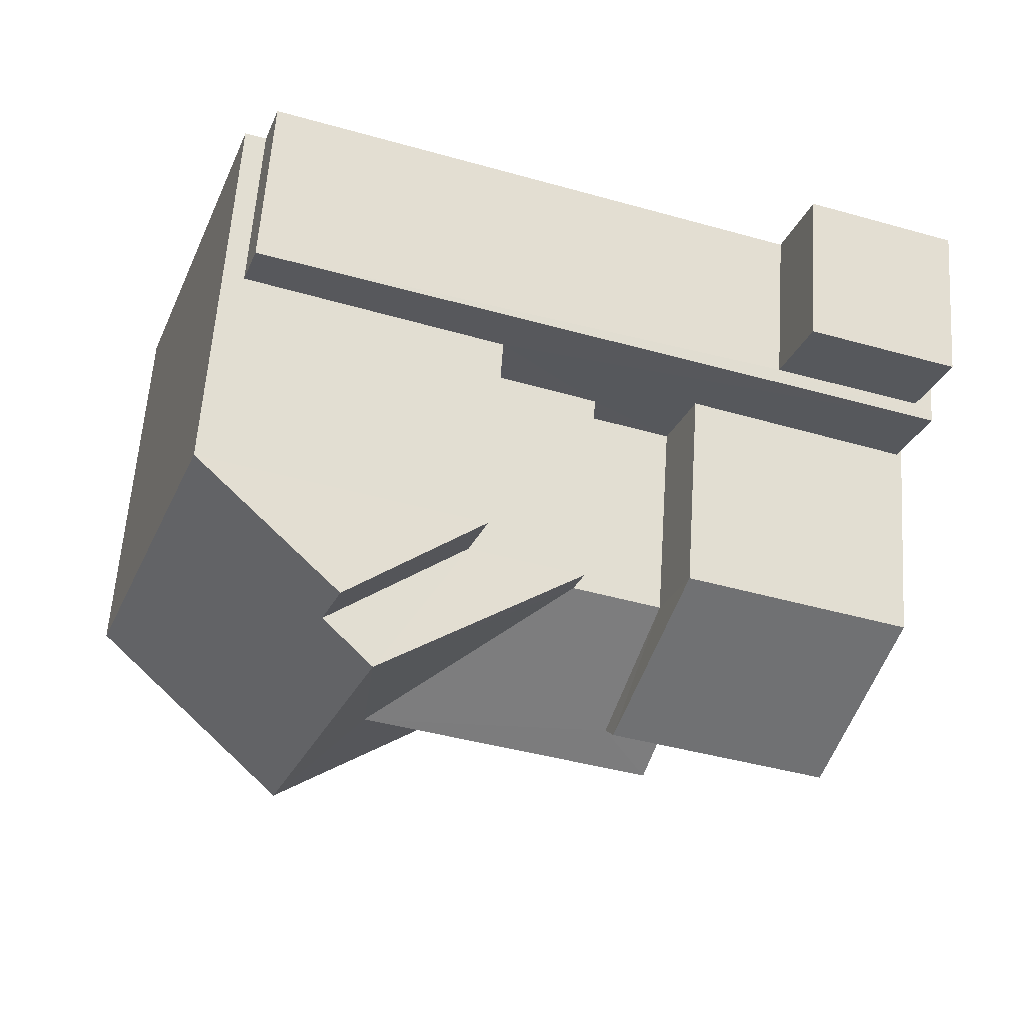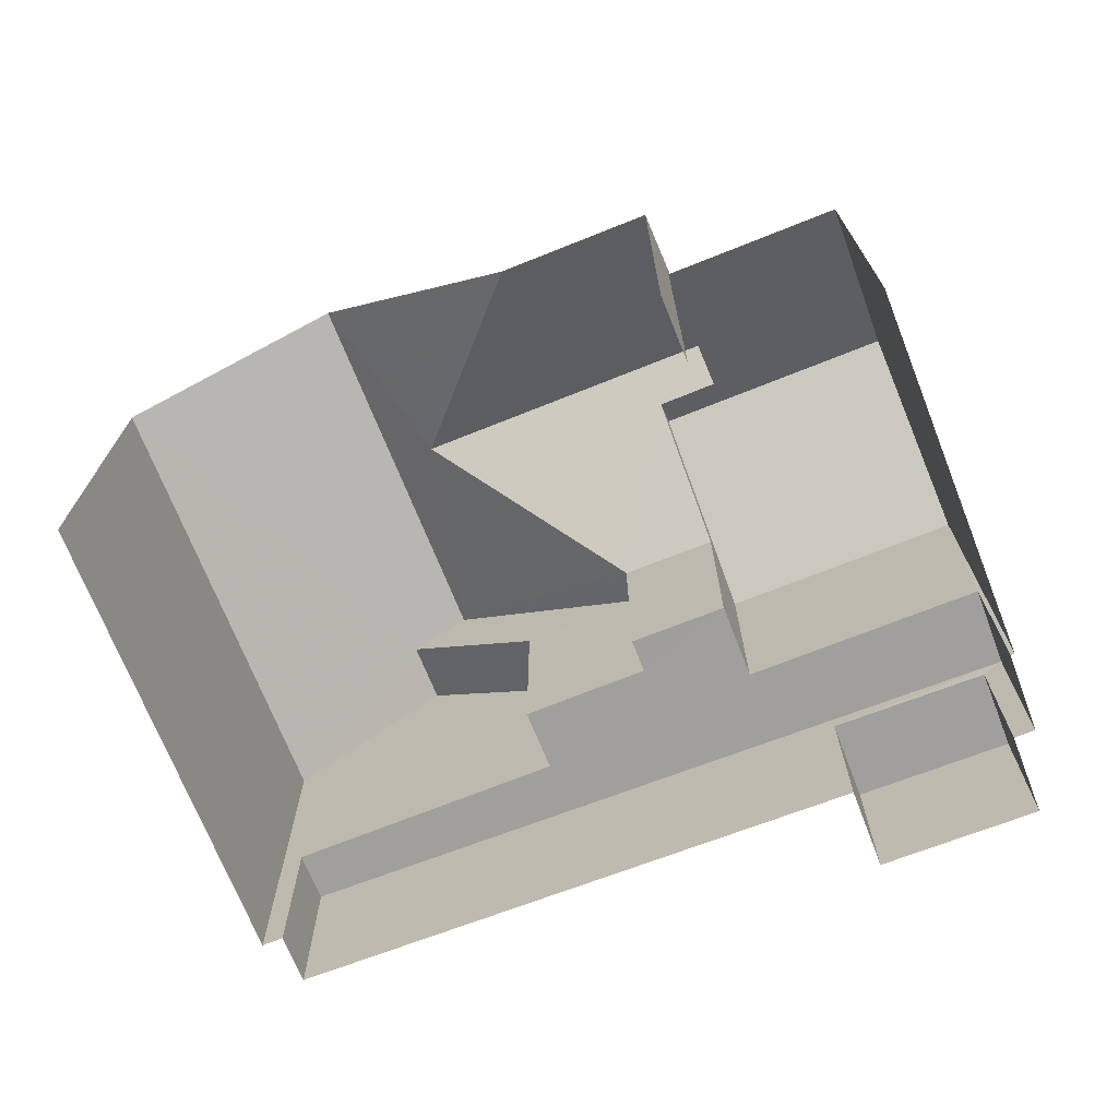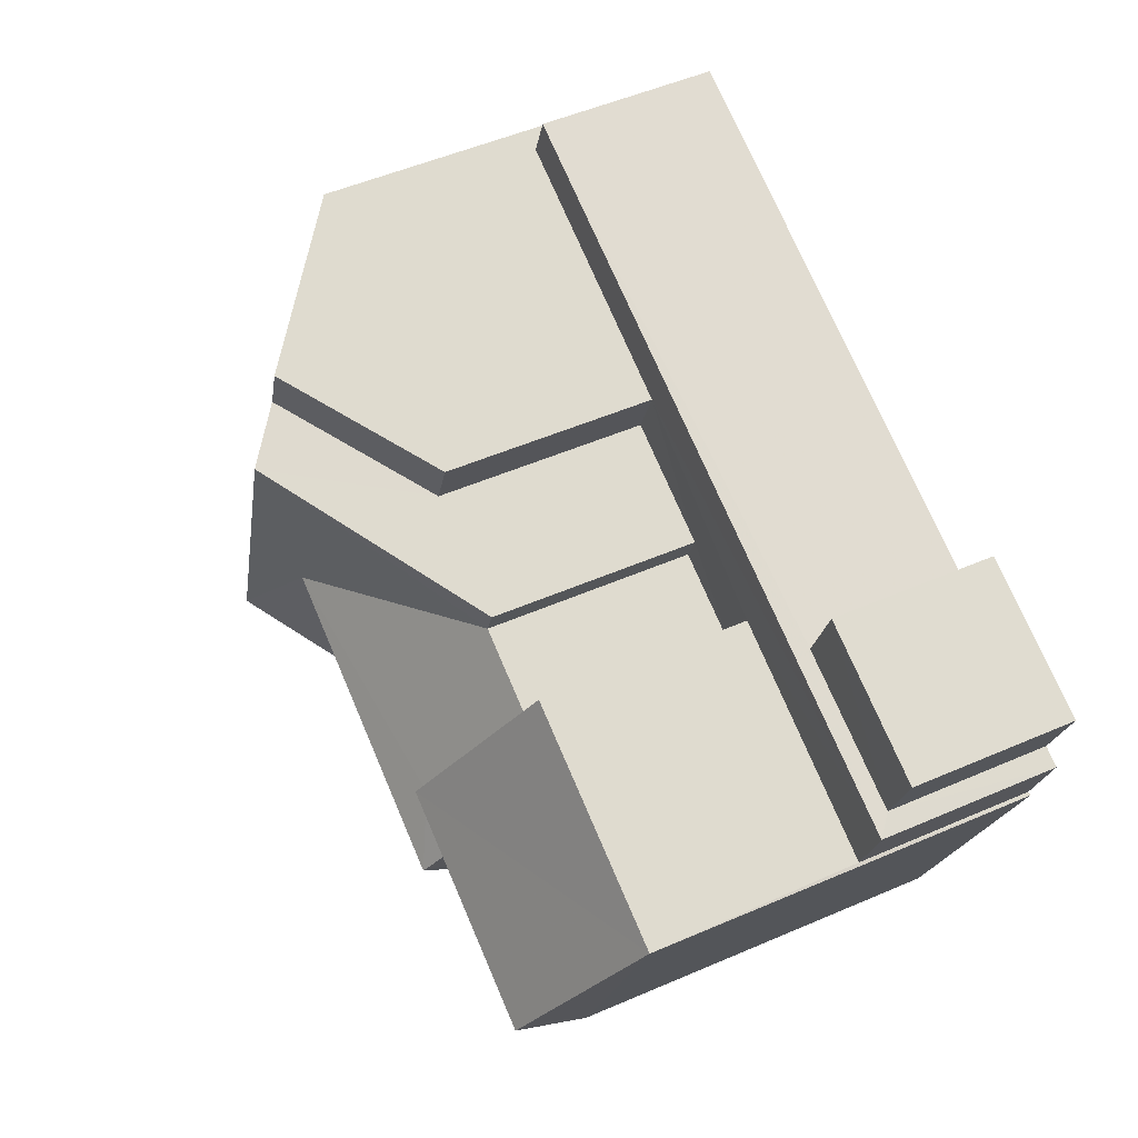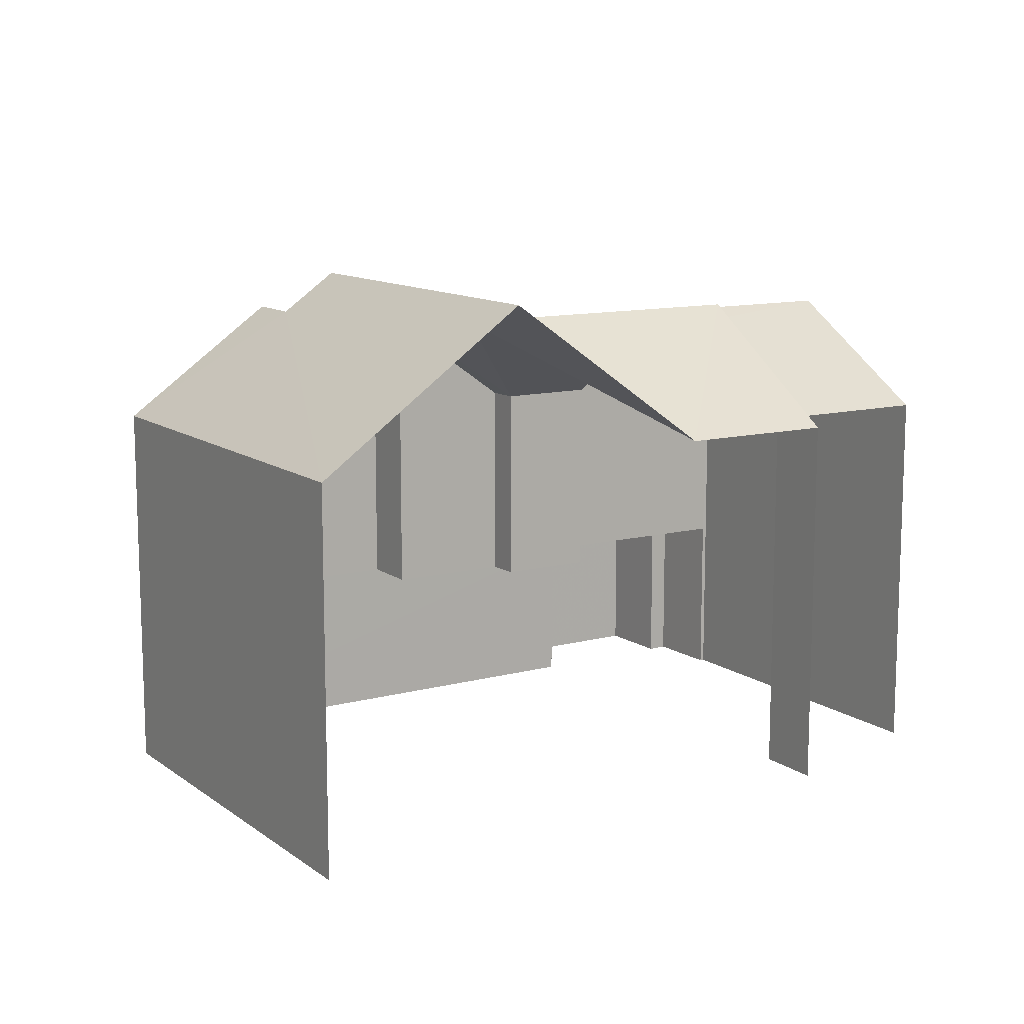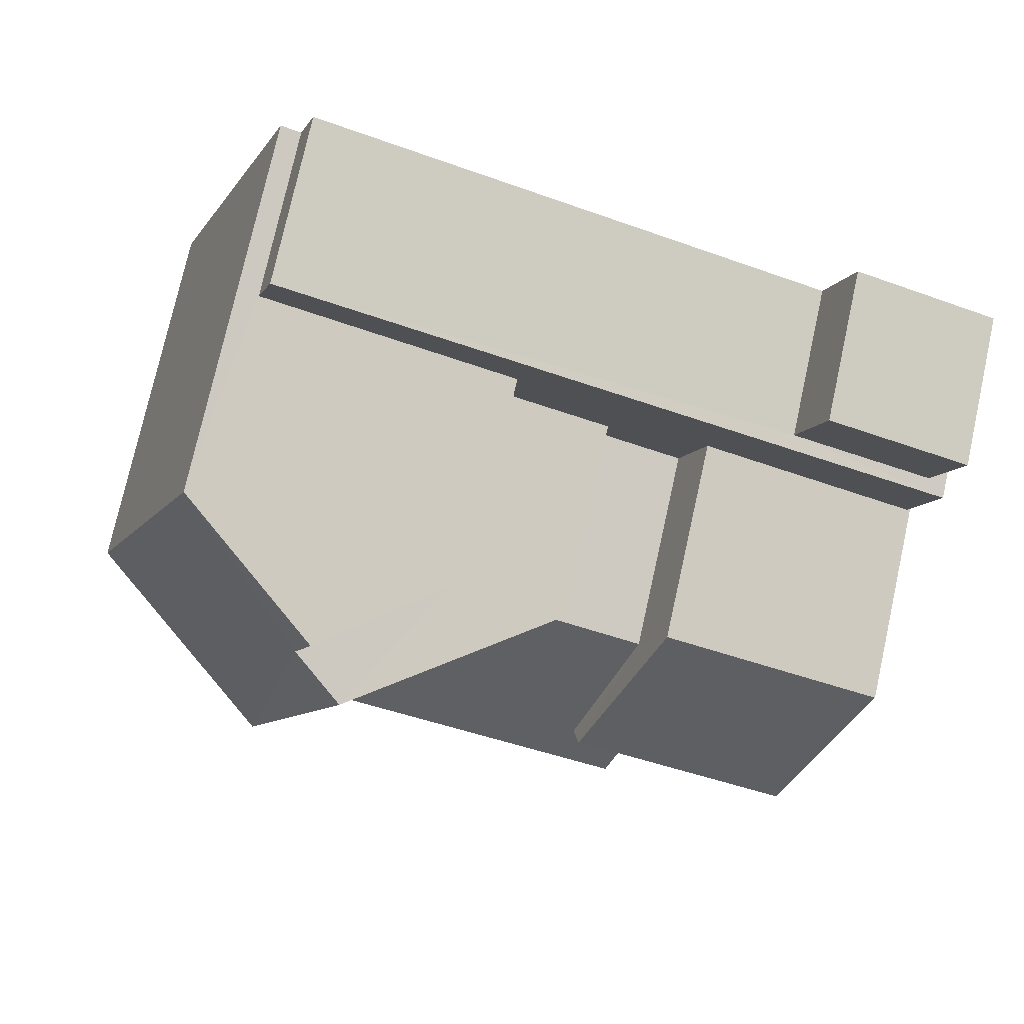
<metadata>
{"format":"obj","ext":"obj","renderer":"f3d","projection":"perspective","resolution":1024,"background":"white","views":[{"elev":61.6,"azim":4.0,"up":"+Y"},{"elev":-71.2,"azim":1.9,"up":"+Z"},{"elev":52.8,"azim":65.2,"up":"+Y"},{"elev":11.7,"azim":-51.6,"up":"+Z"},{"elev":76.6,"azim":12.6,"up":"+Y"}]}
</metadata>
<code>
v -2.241e+05 -1.283e+05 14.01
v -2.241e+05 -1.283e+05 14.01
v -2.241e+05 -1.284e+05 14.01
v -2.241e+05 -1.283e+05 14.01
v -2.241e+05 -1.283e+05 14.01
v -2.241e+05 -1.284e+05 14.01
v -2.241e+05 -1.284e+05 14.01
v -2.241e+05 -1.283e+05 14.01
v -2.241e+05 -1.283e+05 14.01
v -2.241e+05 -1.283e+05 14.01
v -2.241e+05 -1.283e+05 14.01
v -2.241e+05 -1.283e+05 14.01
v -2.241e+05 -1.283e+05 14.01
v -2.241e+05 -1.283e+05 14.01
v -2.241e+05 -1.284e+05 20.26
v -2.241e+05 -1.284e+05 20.26
v -2.241e+05 -1.283e+05 22.1
v -2.241e+05 -1.283e+05 22.1
v -2.241e+05 -1.283e+05 22.69
v -2.241e+05 -1.283e+05 22.69
v -2.241e+05 -1.283e+05 20.25
v -2.241e+05 -1.283e+05 20.25
v -2.241e+05 -1.284e+05 20.26
v -2.241e+05 -1.284e+05 20.26
v -2.241e+05 -1.283e+05 21.69
v -2.241e+05 -1.283e+05 21.91
v -2.241e+05 -1.283e+05 21.91
v -2.241e+05 -1.283e+05 21.69
v -2.241e+05 -1.283e+05 20.26
v -2.241e+05 -1.283e+05 20.26
v -2.241e+05 -1.283e+05 22.05
v -2.241e+05 -1.283e+05 20.25
v -2.241e+05 -1.283e+05 20.25
v -2.241e+05 -1.283e+05 22.05
v -2.241e+05 -1.283e+05 16.61
v -2.241e+05 -1.283e+05 16.61
v -2.241e+05 -1.283e+05 16.61
v -2.241e+05 -1.283e+05 16.61
v -2.241e+05 -1.283e+05 16.86
v -2.241e+05 -1.283e+05 16.86
v -2.241e+05 -1.283e+05 16.86
v -2.241e+05 -1.283e+05 16.86
v -2.241e+05 -1.283e+05 16.86
v -2.241e+05 -1.283e+05 16.86
v -2.241e+05 -1.283e+05 16.86
v -2.241e+05 -1.283e+05 16.86
v -2.241e+05 -1.283e+05 16.86
v -2.241e+05 -1.283e+05 16.86
v -2.241e+05 -1.283e+05 20.26
v -2.241e+05 -1.283e+05 20.26
v -2.241e+05 -1.283e+05 20.26
f 1 2 3
f 4 5 1
f 6 7 8
f 1 3 6
f 9 4 10
f 11 12 8
f 13 14 12
f 10 4 14
f 4 1 14
f 12 6 8
f 14 1 6
f 14 6 12
f 6 3 24
f 23 6 24
f 7 16 15
f 7 15 8
f 8 15 32
f 15 19 32
f 15 16 17
f 18 15 17
f 19 15 18
f 19 18 20
f 21 22 20
f 18 21 20
f 23 24 25
f 24 26 25
f 25 27 28
f 25 26 27
f 27 29 30
f 27 26 29
f 19 31 32
f 32 31 33
f 19 20 31
f 33 31 34
f 35 36 37
f 38 35 37
f 39 40 41
f 42 43 44
f 40 45 44
f 41 40 46
f 46 47 48
f 44 43 47
f 40 44 47
f 40 47 46
f 31 49 34
f 31 50 49
f 51 21 28
f 21 18 28
f 28 17 25
f 28 18 17
f 44 45 22
f 22 50 20
f 20 50 31
f 45 50 22
f 47 43 30
f 30 51 27
f 27 51 28
f 43 51 30
f 32 11 8
f 32 33 11
f 12 11 39
f 49 40 39
f 49 33 34
f 39 11 33
f 49 39 33
f 4 9 36
f 35 4 36
f 3 2 24
f 24 29 26
f 24 2 29
f 7 23 16
f 16 23 17
f 7 6 23
f 17 23 25
f 2 48 29
f 29 48 30
f 2 1 48
f 30 48 47
f 42 22 21
f 42 44 22
f 35 5 4
f 5 35 46
f 14 13 38
f 41 46 38
f 13 41 38
f 38 46 35
f 39 41 13
f 12 39 13
f 43 21 51
f 43 42 21
f 14 37 10
f 14 38 37
f 40 49 50
f 45 40 50
f 1 5 46
f 48 1 46
f 36 9 10
f 37 36 10

</code>
